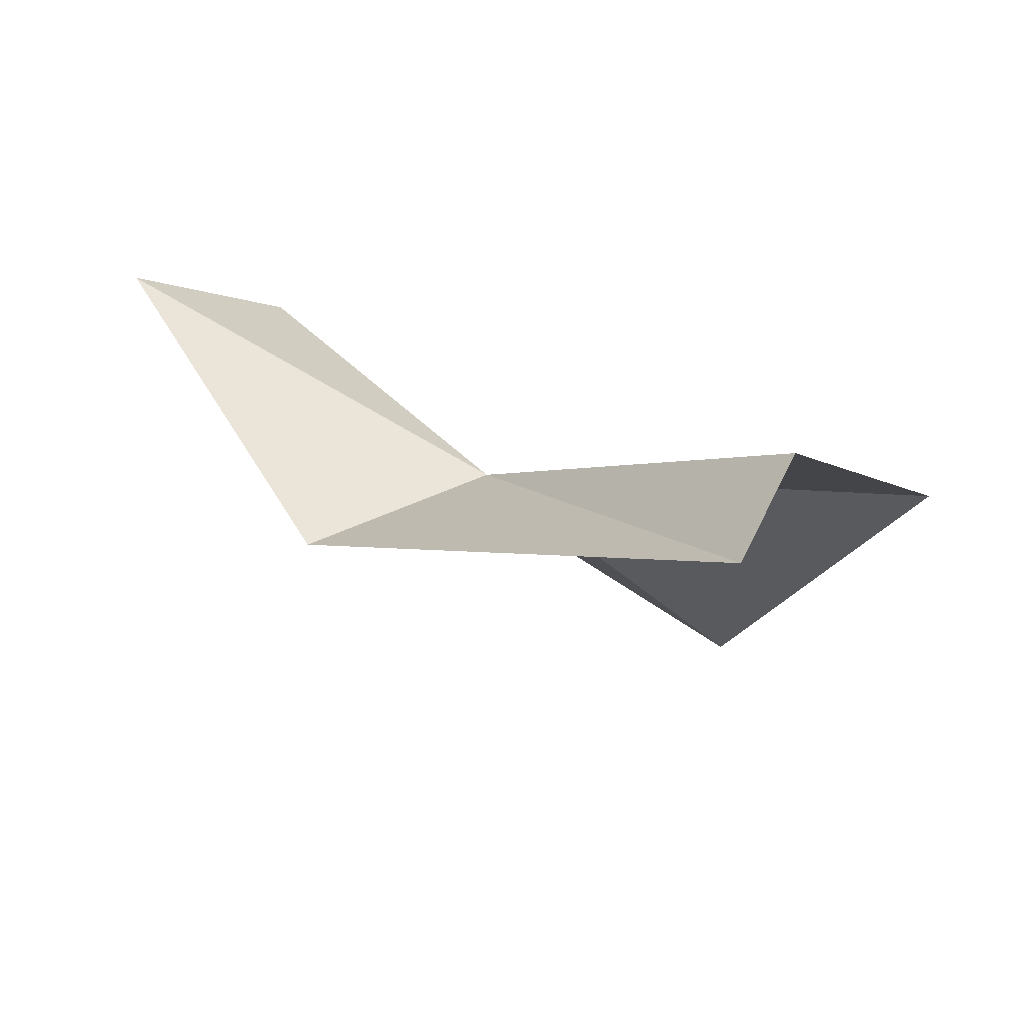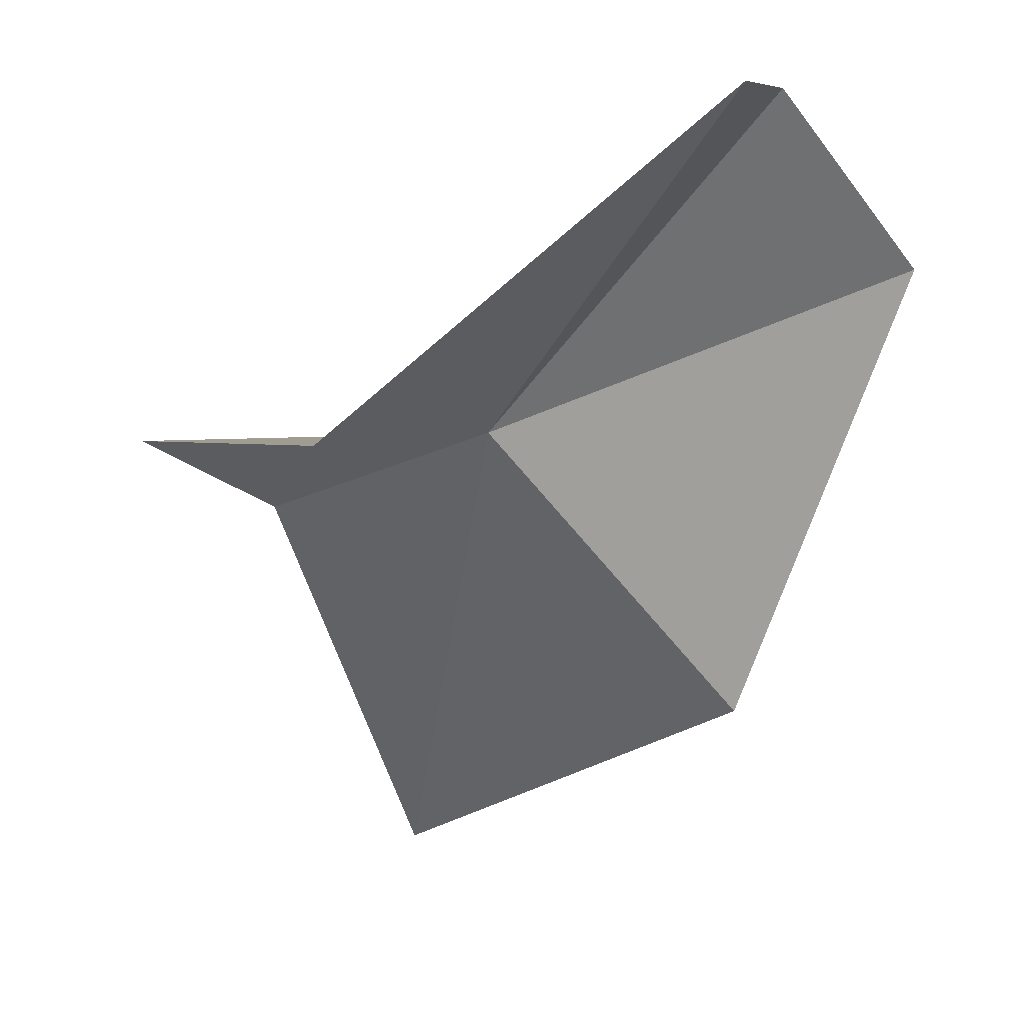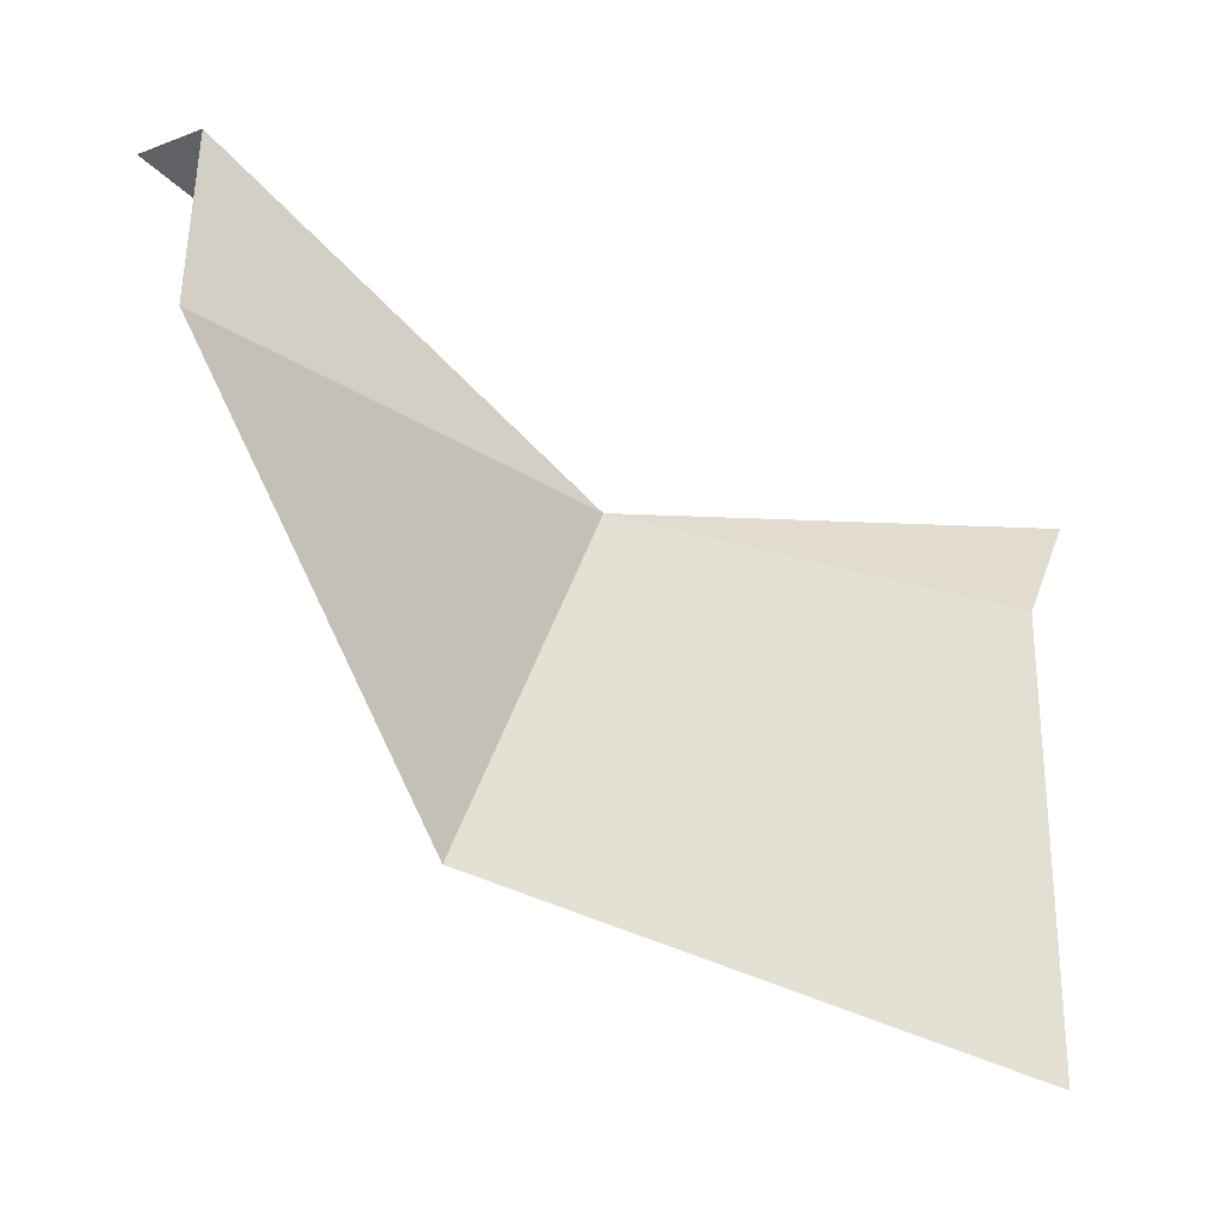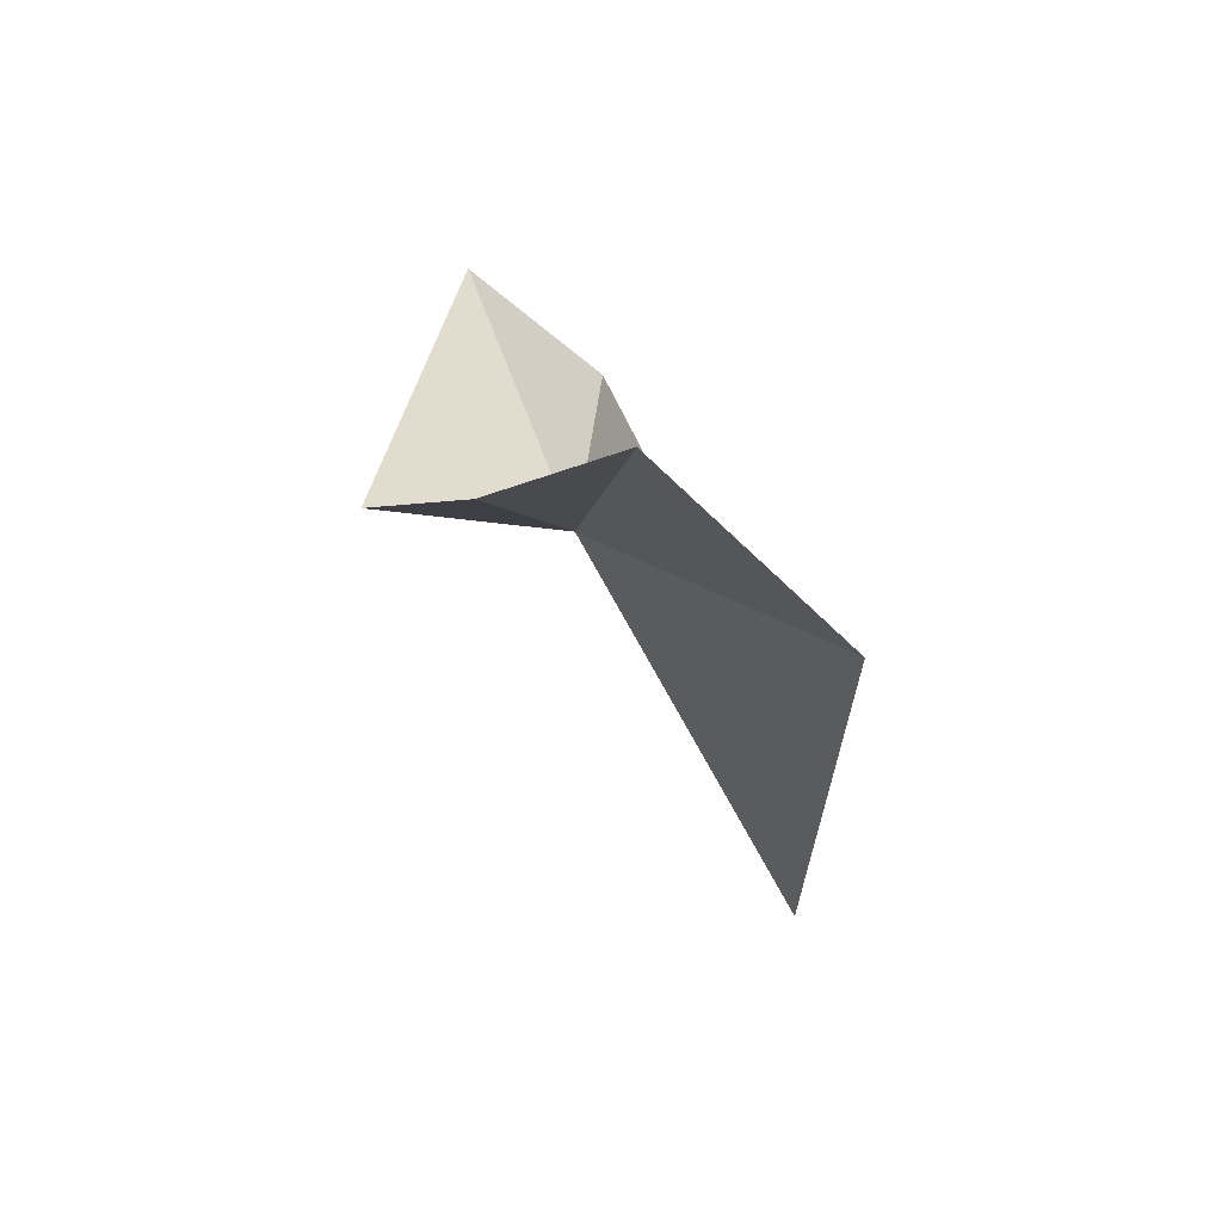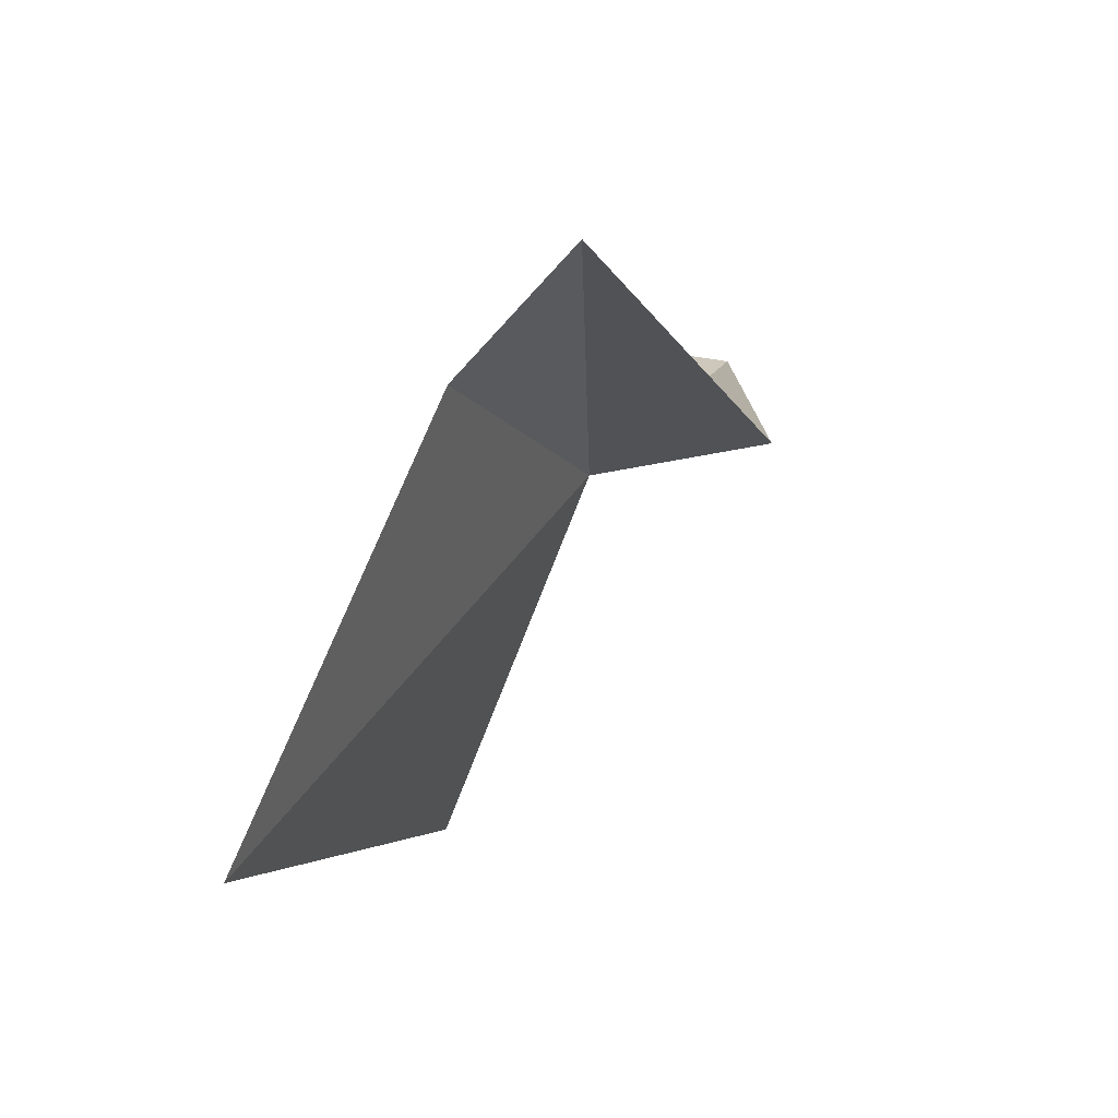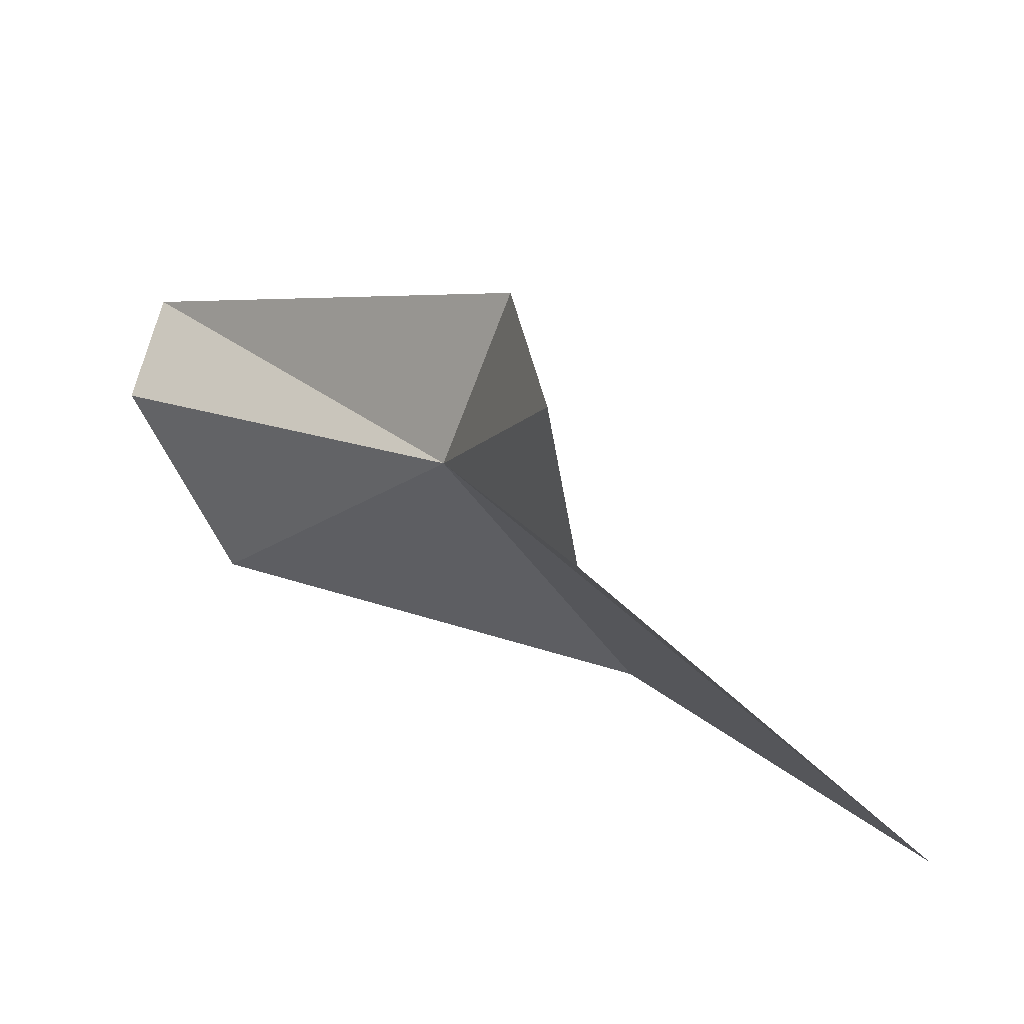
<metadata>
{"format":"obj","ext":"obj","renderer":"f3d","projection":"perspective","resolution":1024,"background":"white","views":[{"elev":51.6,"azim":165.3,"up":"+Z"},{"elev":2.4,"azim":162.2,"up":"+Z"},{"elev":1.0,"azim":-75.7,"up":"+Z"},{"elev":36.9,"azim":-154.8,"up":"+Z"},{"elev":-22.8,"azim":39.8,"up":"+Z"},{"elev":-57.8,"azim":72.7,"up":"+Y"}]}
</metadata>
<code>
v 22.47 51.2 52.21
v 20.2 54.68 55.97
v 21.11 55.77 55.87
v 18.34 54.15 54.07
v 19.63 52.04 48.86
v 25.91 46.86 52.07
v 24.16 46.98 51.19
v 22.05 46.38 46.54
v 24.69 51.57 52.07
f 1 2 3
f 1 4 2
f 1 5 4
f 1 6 7
f 1 7 8
f 1 8 5
f 1 3 9
f 1 9 6

</code>
